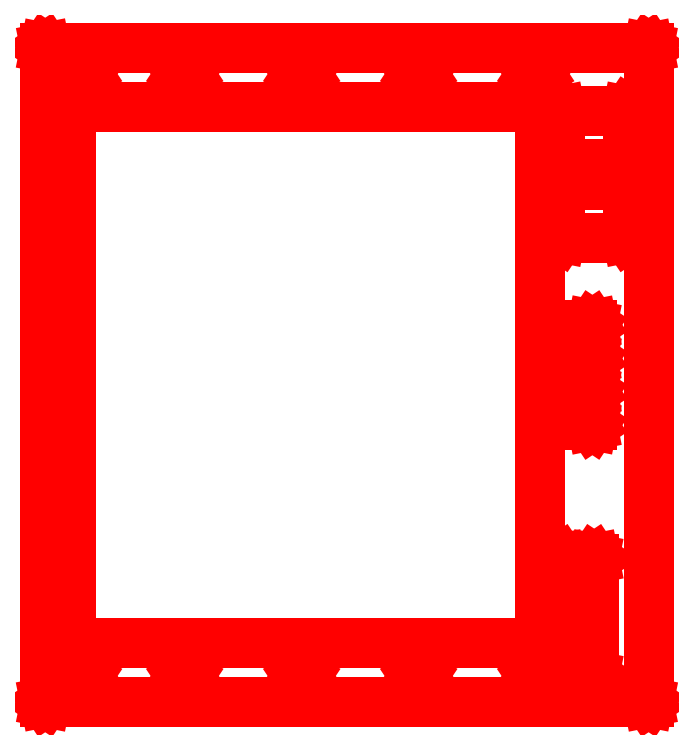
<metadata>
{"format":"dxf","ext":"dxf","renderer":"ezdxf+matplotlib","layout":"modelspace","background":"white","min_lineweight":24,"dpi":150}
</metadata>
<code>
0
SECTION
2
ENTITIES
0
LINE
8
0
10
40.57
20
-57.14
30
0
11
40.57
21
-34.91
31
0
0
LINE
8
0
10
40.57
20
-34.91
30
0
11
40.58
21
-34.9
31
0
0
LINE
8
0
10
40.58
20
-34.9
30
0
11
40.58
21
-34.89
31
0
0
LINE
8
0
10
40.58
20
-34.89
30
0
11
40.59
21
-34.88
31
0
0
LINE
8
0
10
40.59
20
-34.88
30
0
11
40.61
21
-34.88
31
0
0
LINE
8
0
10
40.61
20
-34.88
30
0
11
46.95
21
-34.88
31
0
0
LINE
8
0
10
46.95
20
-34.88
30
0
11
46.97
21
-34.88
31
0
0
LINE
8
0
10
46.97
20
-34.88
30
0
11
46.98
21
-34.89
31
0
0
LINE
8
0
10
46.98
20
-34.89
30
0
11
46.98
21
-34.9
31
0
0
LINE
8
0
10
46.98
20
-34.9
30
0
11
46.99
21
-34.91
31
0
0
LINE
8
0
10
46.99
20
-34.91
30
0
11
46.99
21
-57.14
31
0
0
LINE
8
0
10
46.99
20
-57.14
30
0
11
46.98
21
-57.16
31
0
0
LINE
8
0
10
46.98
20
-57.16
30
0
11
46.98
21
-57.17
31
0
0
LINE
8
0
10
46.98
20
-57.17
30
0
11
46.97
21
-57.17
31
0
0
LINE
8
0
10
46.97
20
-57.17
30
0
11
46.95
21
-57.18
31
0
0
LINE
8
0
10
46.95
20
-57.18
30
0
11
40.61
21
-57.18
31
0
0
LINE
8
0
10
40.61
20
-57.18
30
0
11
40.59
21
-57.17
31
0
0
LINE
8
0
10
40.59
20
-57.17
30
0
11
40.58
21
-57.17
31
0
0
LINE
8
0
10
40.58
20
-57.17
30
0
11
40.58
21
-57.16
31
0
0
LINE
8
0
10
40.58
20
-57.16
30
0
11
40.57
21
-57.14
31
0
0
LINE
8
0
10
40.61
20
3.132
30
0
11
36.65
21
3.132
31
0
0
LINE
8
0
10
36.65
20
3.132
30
0
11
36.65
21
-3.132
31
0
0
LINE
8
0
10
36.65
20
-3.132
30
0
11
46.61
21
-3.132
31
0
0
LINE
8
0
10
46.61
20
-3.132
30
0
11
46.62
21
-3.135
31
0
0
LINE
8
0
10
46.62
20
-3.135
30
0
11
46.64
21
-3.143
31
0
0
LINE
8
0
10
46.64
20
-3.143
30
0
11
46.65
21
-3.155
31
0
0
LINE
8
0
10
46.65
20
-3.155
30
0
11
46.65
21
-3.17
31
0
0
LINE
8
0
10
46.65
20
-3.17
30
0
11
46.65
21
-9.51
31
0
0
LINE
8
0
10
46.65
20
-9.51
30
0
11
46.65
21
-9.525
31
0
0
LINE
8
0
10
46.65
20
-9.525
30
0
11
46.64
21
-9.537
31
0
0
LINE
8
0
10
46.64
20
-9.537
30
0
11
46.62
21
-9.545
31
0
0
LINE
8
0
10
46.62
20
-9.545
30
0
11
46.61
21
-9.548
31
0
0
LINE
8
0
10
46.61
20
-9.548
30
0
11
36.65
21
-9.548
31
0
0
LINE
8
0
10
36.65
20
-9.548
30
0
11
36.65
21
-57.14
31
0
0
LINE
8
0
10
36.65
20
-57.14
30
0
11
36.65
21
-57.16
31
0
0
LINE
8
0
10
36.65
20
-57.16
30
0
11
36.64
21
-57.17
31
0
0
LINE
8
0
10
36.64
20
-57.17
30
0
11
36.62
21
-57.17
31
0
0
LINE
8
0
10
36.62
20
-57.17
30
0
11
36.61
21
-57.18
31
0
0
LINE
8
0
10
36.61
20
-57.18
30
0
11
35.11
21
-57.18
31
0
0
LINE
8
0
10
35.11
20
-57.18
30
0
11
35.09
21
-57.17
31
0
0
LINE
8
0
10
35.09
20
-57.17
30
0
11
35.08
21
-57.17
31
0
0
LINE
8
0
10
35.08
20
-57.17
30
0
11
35.08
21
-57.16
31
0
0
LINE
8
0
10
35.08
20
-57.16
30
0
11
35.07
21
-57.14
31
0
0
LINE
8
0
10
35.07
20
-57.14
30
0
11
35.07
21
-50.84
31
0
0
LINE
8
0
10
35.07
20
-50.84
30
0
11
14.42
21
-50.84
31
0
0
LINE
8
0
10
14.42
20
-50.84
30
0
11
14.42
21
-57.14
31
0
0
LINE
8
0
10
14.42
20
-57.14
30
0
11
14.42
21
-57.16
31
0
0
LINE
8
0
10
14.42
20
-57.16
30
0
11
14.41
21
-57.17
31
0
0
LINE
8
0
10
14.41
20
-57.17
30
0
11
14.4
21
-57.17
31
0
0
LINE
8
0
10
14.4
20
-57.17
30
0
11
14.38
21
-57.18
31
0
0
LINE
8
0
10
14.38
20
-57.18
30
0
11
12.88
21
-57.18
31
0
0
LINE
8
0
10
12.88
20
-57.18
30
0
11
12.87
21
-57.17
31
0
0
LINE
8
0
10
12.87
20
-57.17
30
0
11
12.86
21
-57.17
31
0
0
LINE
8
0
10
12.86
20
-57.17
30
0
11
12.85
21
-57.16
31
0
0
LINE
8
0
10
12.85
20
-57.16
30
0
11
12.85
21
-57.14
31
0
0
LINE
8
0
10
12.85
20
-57.14
30
0
11
12.85
21
-50.84
31
0
0
LINE
8
0
10
12.85
20
-50.84
30
0
11
-7.802
21
-50.84
31
0
0
LINE
8
0
10
-7.802
20
-50.84
30
0
11
-7.802
21
-57.14
31
0
0
LINE
8
0
10
-7.802
20
-57.14
30
0
11
-7.805
21
-57.16
31
0
0
LINE
8
0
10
-7.805
20
-57.16
30
0
11
-7.813
21
-57.17
31
0
0
LINE
8
0
10
-7.813
20
-57.17
30
0
11
-7.825
21
-57.17
31
0
0
LINE
8
0
10
-7.825
20
-57.17
30
0
11
-7.84
21
-57.18
31
0
0
LINE
8
0
10
-7.84
20
-57.18
30
0
11
-9.34
21
-57.18
31
0
0
LINE
8
0
10
-9.34
20
-57.18
30
0
11
-9.355
21
-57.17
31
0
0
LINE
8
0
10
-9.355
20
-57.17
30
0
11
-9.367
21
-57.17
31
0
0
LINE
8
0
10
-9.367
20
-57.17
30
0
11
-9.375
21
-57.16
31
0
0
LINE
8
0
10
-9.375
20
-57.16
30
0
11
-9.378
21
-57.14
31
0
0
LINE
8
0
10
-9.378
20
-57.14
30
0
11
-9.378
21
-50.84
31
0
0
LINE
8
0
10
-9.378
20
-50.84
30
0
11
-30.03
21
-50.84
31
0
0
LINE
8
0
10
-30.03
20
-50.84
30
0
11
-30.03
21
-57.14
31
0
0
LINE
8
0
10
-30.03
20
-57.14
30
0
11
-30.03
21
-57.16
31
0
0
LINE
8
0
10
-30.03
20
-57.16
30
0
11
-30.04
21
-57.17
31
0
0
LINE
8
0
10
-30.04
20
-57.17
30
0
11
-30.05
21
-57.17
31
0
0
LINE
8
0
10
-30.05
20
-57.17
30
0
11
-30.07
21
-57.18
31
0
0
LINE
8
0
10
-30.07
20
-57.18
30
0
11
-31.57
21
-57.18
31
0
0
LINE
8
0
10
-31.57
20
-57.18
30
0
11
-31.58
21
-57.17
31
0
0
LINE
8
0
10
-31.58
20
-57.17
30
0
11
-31.59
21
-57.17
31
0
0
LINE
8
0
10
-31.59
20
-57.17
30
0
11
-31.6
21
-57.16
31
0
0
LINE
8
0
10
-31.6
20
-57.16
30
0
11
-31.6
21
-57.14
31
0
0
LINE
8
0
10
-31.6
20
-57.14
30
0
11
-31.6
21
-50.84
31
0
0
LINE
8
0
10
-31.6
20
-50.84
30
0
11
-49.25
21
-50.84
31
0
0
LINE
8
0
10
-49.25
20
-50.84
30
0
11
-49.25
21
-57.14
31
0
0
LINE
8
0
10
-49.25
20
-57.14
30
0
11
-49.26
21
-57.16
31
0
0
LINE
8
0
10
-49.26
20
-57.16
30
0
11
-49.26
21
-57.17
31
0
0
LINE
8
0
10
-49.26
20
-57.17
30
0
11
-49.27
21
-57.17
31
0
0
LINE
8
0
10
-49.27
20
-57.17
30
0
11
-49.29
21
-57.18
31
0
0
LINE
8
0
10
-49.29
20
-57.18
30
0
11
-50.79
21
-57.18
31
0
0
LINE
8
0
10
-50.79
20
-57.18
30
0
11
-50.8
21
-57.17
31
0
0
LINE
8
0
10
-50.8
20
-57.17
30
0
11
-50.82
21
-57.17
31
0
0
LINE
8
0
10
-50.82
20
-57.17
30
0
11
-50.83
21
-57.16
31
0
0
LINE
8
0
10
-50.83
20
-57.16
30
0
11
-50.83
21
-57.14
31
0
0
LINE
8
0
10
-50.83
20
-57.14
30
0
11
-50.83
21
-50.84
31
0
0
LINE
8
0
10
-50.83
20
-50.84
30
0
11
-52.29
21
-50.84
31
0
0
LINE
8
0
10
-52.29
20
-50.84
30
0
11
-52.3
21
-50.84
31
0
0
LINE
8
0
10
-52.3
20
-50.84
30
0
11
-52.32
21
-50.83
31
0
0
LINE
8
0
10
-52.32
20
-50.83
30
0
11
-52.33
21
-50.81
31
0
0
LINE
8
0
10
-52.33
20
-50.81
30
0
11
-52.33
21
-50.8
31
0
0
LINE
8
0
10
-52.33
20
-50.8
30
0
11
-52.33
21
50.8
31
0
0
LINE
8
0
10
-52.33
20
50.8
30
0
11
-52.33
21
50.81
31
0
0
LINE
8
0
10
-52.33
20
50.81
30
0
11
-52.32
21
50.83
31
0
0
LINE
8
0
10
-52.32
20
50.83
30
0
11
-52.3
21
50.84
31
0
0
LINE
8
0
10
-52.3
20
50.84
30
0
11
-52.29
21
50.84
31
0
0
LINE
8
0
10
-52.29
20
50.84
30
0
11
-50.83
21
50.84
31
0
0
LINE
8
0
10
-50.83
20
50.84
30
0
11
-50.83
21
57.14
31
0
0
LINE
8
0
10
-50.83
20
57.14
30
0
11
-50.83
21
57.16
31
0
0
LINE
8
0
10
-50.83
20
57.16
30
0
11
-50.82
21
57.17
31
0
0
LINE
8
0
10
-50.82
20
57.17
30
0
11
-50.8
21
57.17
31
0
0
LINE
8
0
10
-50.8
20
57.17
30
0
11
-50.79
21
57.18
31
0
0
LINE
8
0
10
-50.79
20
57.18
30
0
11
-49.29
21
57.18
31
0
0
LINE
8
0
10
-49.29
20
57.18
30
0
11
-49.27
21
57.17
31
0
0
LINE
8
0
10
-49.27
20
57.17
30
0
11
-49.26
21
57.17
31
0
0
LINE
8
0
10
-49.26
20
57.17
30
0
11
-49.26
21
57.16
31
0
0
LINE
8
0
10
-49.26
20
57.16
30
0
11
-49.25
21
57.14
31
0
0
LINE
8
0
10
-49.25
20
57.14
30
0
11
-49.25
21
50.84
31
0
0
LINE
8
0
10
-49.25
20
50.84
30
0
11
-31.6
21
50.84
31
0
0
LINE
8
0
10
-31.6
20
50.84
30
0
11
-31.6
21
57.14
31
0
0
LINE
8
0
10
-31.6
20
57.14
30
0
11
-31.6
21
57.16
31
0
0
LINE
8
0
10
-31.6
20
57.16
30
0
11
-31.59
21
57.17
31
0
0
LINE
8
0
10
-31.59
20
57.17
30
0
11
-31.58
21
57.17
31
0
0
LINE
8
0
10
-31.58
20
57.17
30
0
11
-31.57
21
57.18
31
0
0
LINE
8
0
10
-31.57
20
57.18
30
0
11
-30.07
21
57.18
31
0
0
LINE
8
0
10
-30.07
20
57.18
30
0
11
-30.05
21
57.17
31
0
0
LINE
8
0
10
-30.05
20
57.17
30
0
11
-30.04
21
57.17
31
0
0
LINE
8
0
10
-30.04
20
57.17
30
0
11
-30.03
21
57.16
31
0
0
LINE
8
0
10
-30.03
20
57.16
30
0
11
-30.03
21
57.14
31
0
0
LINE
8
0
10
-30.03
20
57.14
30
0
11
-30.03
21
50.84
31
0
0
LINE
8
0
10
-30.03
20
50.84
30
0
11
-9.378
21
50.84
31
0
0
LINE
8
0
10
-9.378
20
50.84
30
0
11
-9.378
21
57.14
31
0
0
LINE
8
0
10
-9.378
20
57.14
30
0
11
-9.375
21
57.16
31
0
0
LINE
8
0
10
-9.375
20
57.16
30
0
11
-9.367
21
57.17
31
0
0
LINE
8
0
10
-9.367
20
57.17
30
0
11
-9.355
21
57.17
31
0
0
LINE
8
0
10
-9.355
20
57.17
30
0
11
-9.34
21
57.18
31
0
0
LINE
8
0
10
-9.34
20
57.18
30
0
11
-7.84
21
57.18
31
0
0
LINE
8
0
10
-7.84
20
57.18
30
0
11
-7.825
21
57.17
31
0
0
LINE
8
0
10
-7.825
20
57.17
30
0
11
-7.813
21
57.17
31
0
0
LINE
8
0
10
-7.813
20
57.17
30
0
11
-7.805
21
57.16
31
0
0
LINE
8
0
10
-7.805
20
57.16
30
0
11
-7.802
21
57.14
31
0
0
LINE
8
0
10
-7.802
20
57.14
30
0
11
-7.802
21
50.84
31
0
0
LINE
8
0
10
-7.802
20
50.84
30
0
11
12.85
21
50.84
31
0
0
LINE
8
0
10
12.85
20
50.84
30
0
11
12.85
21
57.14
31
0
0
LINE
8
0
10
12.85
20
57.14
30
0
11
12.85
21
57.16
31
0
0
LINE
8
0
10
12.85
20
57.16
30
0
11
12.86
21
57.17
31
0
0
LINE
8
0
10
12.86
20
57.17
30
0
11
12.87
21
57.17
31
0
0
LINE
8
0
10
12.87
20
57.17
30
0
11
12.88
21
57.18
31
0
0
LINE
8
0
10
12.88
20
57.18
30
0
11
14.38
21
57.18
31
0
0
LINE
8
0
10
14.38
20
57.18
30
0
11
14.4
21
57.17
31
0
0
LINE
8
0
10
14.4
20
57.17
30
0
11
14.41
21
57.17
31
0
0
LINE
8
0
10
14.41
20
57.17
30
0
11
14.42
21
57.16
31
0
0
LINE
8
0
10
14.42
20
57.16
30
0
11
14.42
21
57.14
31
0
0
LINE
8
0
10
14.42
20
57.14
30
0
11
14.42
21
50.84
31
0
0
LINE
8
0
10
14.42
20
50.84
30
0
11
35.07
21
50.84
31
0
0
LINE
8
0
10
35.07
20
50.84
30
0
11
35.07
21
57.14
31
0
0
LINE
8
0
10
35.07
20
57.14
30
0
11
35.08
21
57.16
31
0
0
LINE
8
0
10
35.08
20
57.16
30
0
11
35.08
21
57.17
31
0
0
LINE
8
0
10
35.08
20
57.17
30
0
11
35.09
21
57.17
31
0
0
LINE
8
0
10
35.09
20
57.17
30
0
11
35.11
21
57.18
31
0
0
LINE
8
0
10
35.11
20
57.18
30
0
11
36.61
21
57.18
31
0
0
LINE
8
0
10
36.61
20
57.18
30
0
11
36.62
21
57.17
31
0
0
LINE
8
0
10
36.62
20
57.17
30
0
11
36.64
21
57.17
31
0
0
LINE
8
0
10
36.64
20
57.17
30
0
11
36.65
21
57.16
31
0
0
LINE
8
0
10
36.65
20
57.16
30
0
11
36.65
21
57.14
31
0
0
LINE
8
0
10
36.65
20
57.14
30
0
11
36.65
21
9.548
31
0
0
LINE
8
0
10
36.65
20
9.548
30
0
11
46.61
21
9.548
31
0
0
LINE
8
0
10
46.61
20
9.548
30
0
11
46.62
21
9.545
31
0
0
LINE
8
0
10
46.62
20
9.545
30
0
11
46.64
21
9.537
31
0
0
LINE
8
0
10
46.64
20
9.537
30
0
11
46.65
21
9.525
31
0
0
LINE
8
0
10
46.65
20
9.525
30
0
11
46.65
21
9.51
31
0
0
LINE
8
0
10
46.65
20
9.51
30
0
11
46.65
21
3.17
31
0
0
LINE
8
0
10
46.65
20
3.17
30
0
11
46.65
21
3.155
31
0
0
LINE
8
0
10
46.65
20
3.155
30
0
11
46.64
21
3.143
31
0
0
LINE
8
0
10
46.64
20
3.143
30
0
11
46.62
21
3.135
31
0
0
LINE
8
0
10
46.62
20
3.135
30
0
11
46.61
21
3.132
31
0
0
LINE
8
0
10
46.61
20
3.132
30
0
11
40.61
21
3.132
31
0
0
LINE
8
0
10
40.61
20
36.18
30
0
11
53.29
21
36.18
31
0
0
LINE
8
0
10
53.29
20
36.18
30
0
11
53.3
21
36.17
31
0
0
LINE
8
0
10
53.3
20
36.17
30
0
11
53.32
21
36.17
31
0
0
LINE
8
0
10
53.32
20
36.17
30
0
11
53.33
21
36.16
31
0
0
LINE
8
0
10
53.33
20
36.16
30
0
11
53.33
21
36.14
31
0
0
LINE
8
0
10
53.33
20
36.14
30
0
11
53.33
21
26.14
31
0
0
LINE
8
0
10
53.33
20
26.14
30
0
11
53.33
21
26.12
31
0
0
LINE
8
0
10
53.33
20
26.12
30
0
11
53.32
21
26.11
31
0
0
LINE
8
0
10
53.32
20
26.11
30
0
11
53.3
21
26.11
31
0
0
LINE
8
0
10
53.3
20
26.11
30
0
11
53.29
21
26.1
31
0
0
LINE
8
0
10
53.29
20
26.1
30
0
11
40.61
21
26.1
31
0
0
LINE
8
0
10
40.61
20
26.1
30
0
11
40.59
21
26.11
31
0
0
LINE
8
0
10
40.59
20
26.11
30
0
11
40.58
21
26.11
31
0
0
LINE
8
0
10
40.58
20
26.11
30
0
11
40.58
21
26.12
31
0
0
LINE
8
0
10
40.58
20
26.12
30
0
11
40.57
21
26.14
31
0
0
LINE
8
0
10
40.57
20
26.14
30
0
11
40.57
21
36.14
31
0
0
LINE
8
0
10
40.57
20
36.14
30
0
11
40.58
21
36.16
31
0
0
LINE
8
0
10
40.58
20
36.16
30
0
11
40.58
21
36.17
31
0
0
LINE
8
0
10
40.58
20
36.17
30
0
11
40.59
21
36.17
31
0
0
LINE
8
0
10
40.59
20
36.17
30
0
11
40.61
21
36.18
31
0
0
LINE
8
0
10
40.61
20
40.1
30
0
11
40.59
21
40.1
31
0
0
LINE
8
0
10
40.59
20
40.1
30
0
11
40.58
21
40.11
31
0
0
LINE
8
0
10
40.58
20
40.11
30
0
11
40.58
21
40.12
31
0
0
LINE
8
0
10
40.58
20
40.12
30
0
11
40.57
21
40.14
31
0
0
LINE
8
0
10
40.57
20
40.14
30
0
11
40.57
21
50.14
31
0
0
LINE
8
0
10
40.57
20
50.14
30
0
11
40.58
21
50.16
31
0
0
LINE
8
0
10
40.58
20
50.16
30
0
11
40.58
21
50.17
31
0
0
LINE
8
0
10
40.58
20
50.17
30
0
11
40.59
21
50.17
31
0
0
LINE
8
0
10
40.59
20
50.17
30
0
11
40.61
21
50.18
31
0
0
LINE
8
0
10
40.61
20
50.18
30
0
11
53.29
21
50.18
31
0
0
LINE
8
0
10
53.29
20
50.18
30
0
11
53.3
21
50.17
31
0
0
LINE
8
0
10
53.3
20
50.17
30
0
11
53.32
21
50.17
31
0
0
LINE
8
0
10
53.32
20
50.17
30
0
11
53.33
21
50.16
31
0
0
LINE
8
0
10
53.33
20
50.16
30
0
11
53.33
21
50.14
31
0
0
LINE
8
0
10
53.33
20
50.14
30
0
11
53.33
21
40.14
31
0
0
LINE
8
0
10
53.33
20
40.14
30
0
11
53.33
21
40.12
31
0
0
LINE
8
0
10
53.33
20
40.12
30
0
11
53.32
21
40.11
31
0
0
LINE
8
0
10
53.32
20
40.11
30
0
11
53.3
21
40.1
31
0
0
LINE
8
0
10
53.3
20
40.1
30
0
11
53.29
21
40.1
31
0
0
LINE
8
0
10
53.29
20
40.1
30
0
11
40.61
21
40.1
31
0
0
LINE
8
0
10
57.33
20
40.1
30
0
11
57.33
21
-62.14
31
0
0
LINE
8
0
10
57.33
20
-62.14
30
0
11
57.33
21
-62.16
31
0
0
LINE
8
0
10
57.33
20
-62.16
30
0
11
57.32
21
-62.17
31
0
0
LINE
8
0
10
57.32
20
-62.17
30
0
11
57.3
21
-62.17
31
0
0
LINE
8
0
10
57.3
20
-62.17
30
0
11
57.29
21
-62.18
31
0
0
LINE
8
0
10
57.29
20
-62.18
30
0
11
-57.29
21
-62.18
31
0
0
LINE
8
0
10
-57.29
20
-62.18
30
0
11
-57.3
21
-62.17
31
0
0
LINE
8
0
10
-57.3
20
-62.17
30
0
11
-57.32
21
-62.17
31
0
0
LINE
8
0
10
-57.32
20
-62.17
30
0
11
-57.33
21
-62.16
31
0
0
LINE
8
0
10
-57.33
20
-62.16
30
0
11
-57.33
21
-62.14
31
0
0
LINE
8
0
10
-57.33
20
-62.14
30
0
11
-57.33
21
62.14
31
0
0
LINE
8
0
10
-57.33
20
62.14
30
0
11
-57.33
21
62.16
31
0
0
LINE
8
0
10
-57.33
20
62.16
30
0
11
-57.32
21
62.17
31
0
0
LINE
8
0
10
-57.32
20
62.17
30
0
11
-57.3
21
62.17
31
0
0
LINE
8
0
10
-57.3
20
62.17
30
0
11
-57.29
21
62.18
31
0
0
LINE
8
0
10
-57.29
20
62.18
30
0
11
57.29
21
62.18
31
0
0
LINE
8
0
10
57.29
20
62.18
30
0
11
57.3
21
62.17
31
0
0
LINE
8
0
10
57.3
20
62.17
30
0
11
57.32
21
62.17
31
0
0
LINE
8
0
10
57.32
20
62.17
30
0
11
57.33
21
62.16
31
0
0
LINE
8
0
10
57.33
20
62.16
30
0
11
57.33
21
62.14
31
0
0
LINE
8
0
10
57.33
20
62.14
30
0
11
57.33
21
40.1
31
0
0
ENDSEC
0
EOF

</code>
